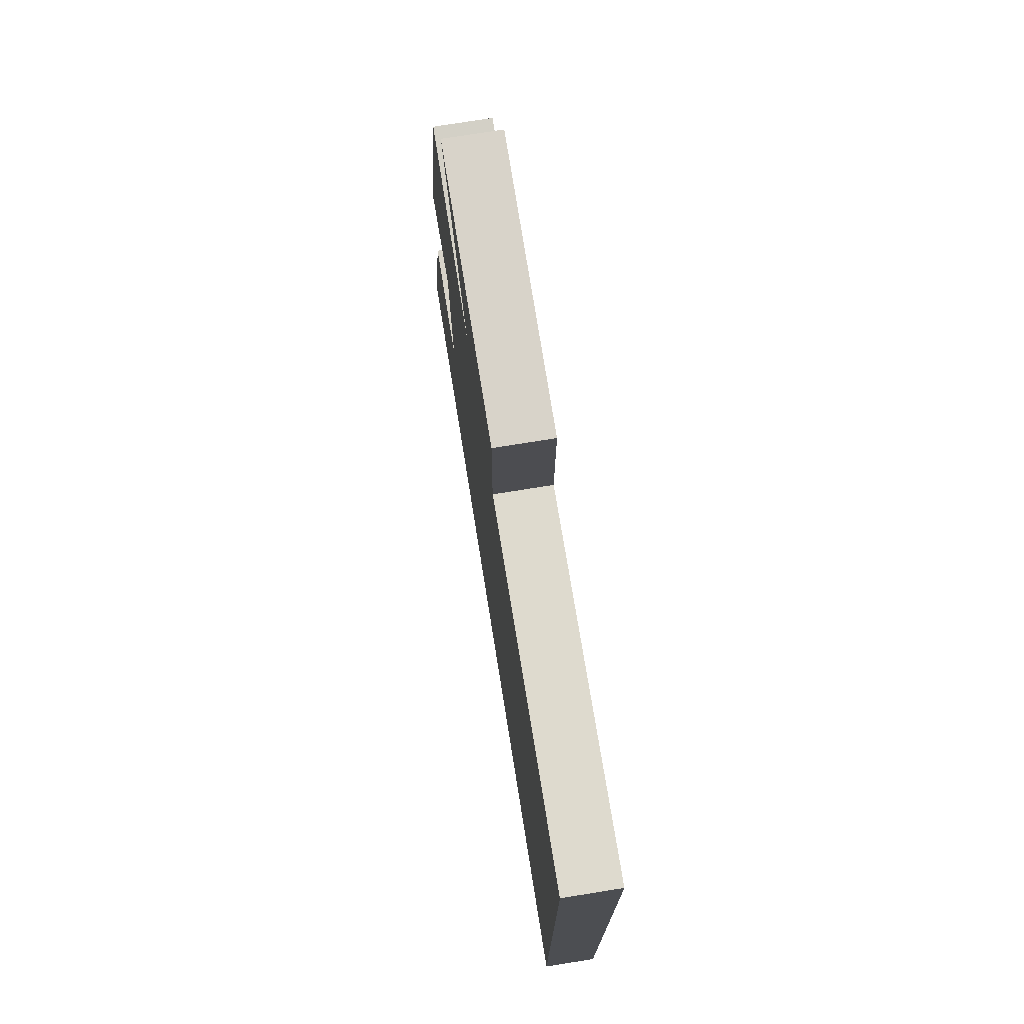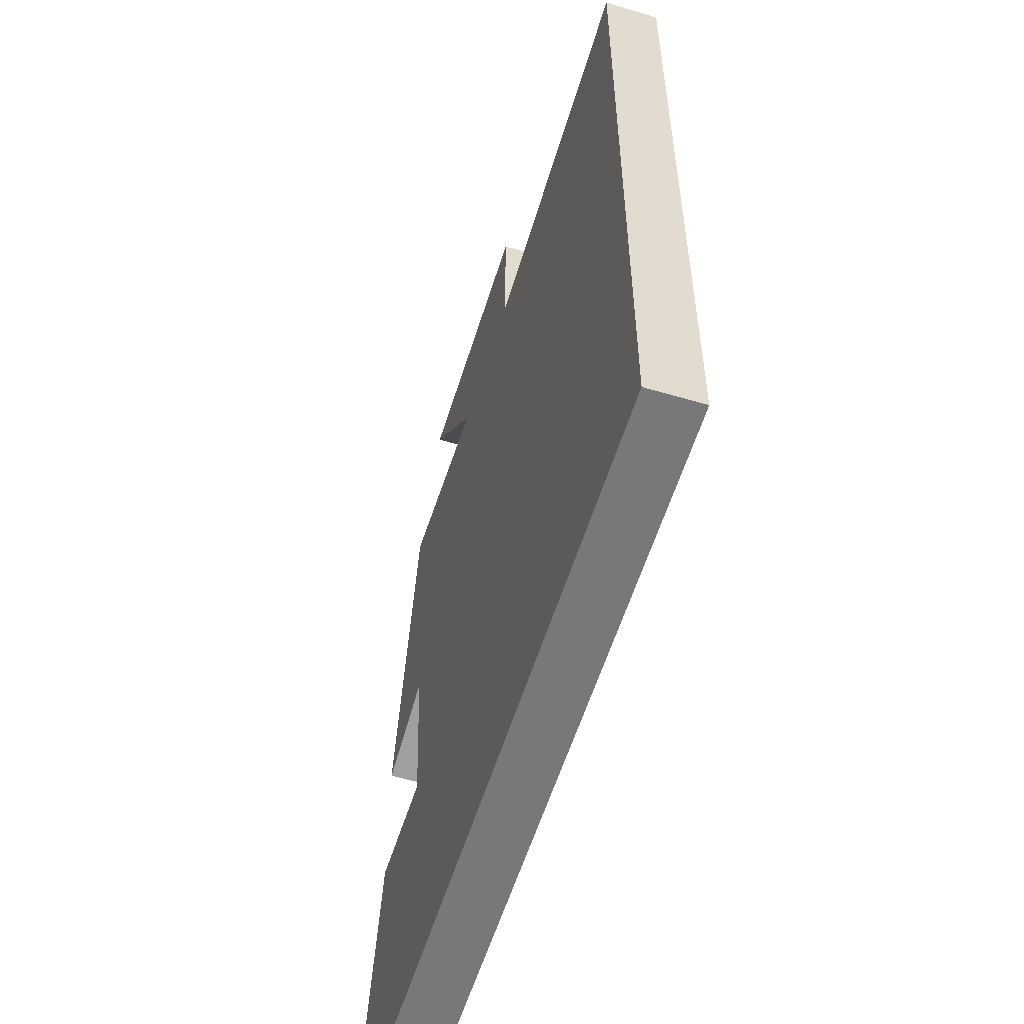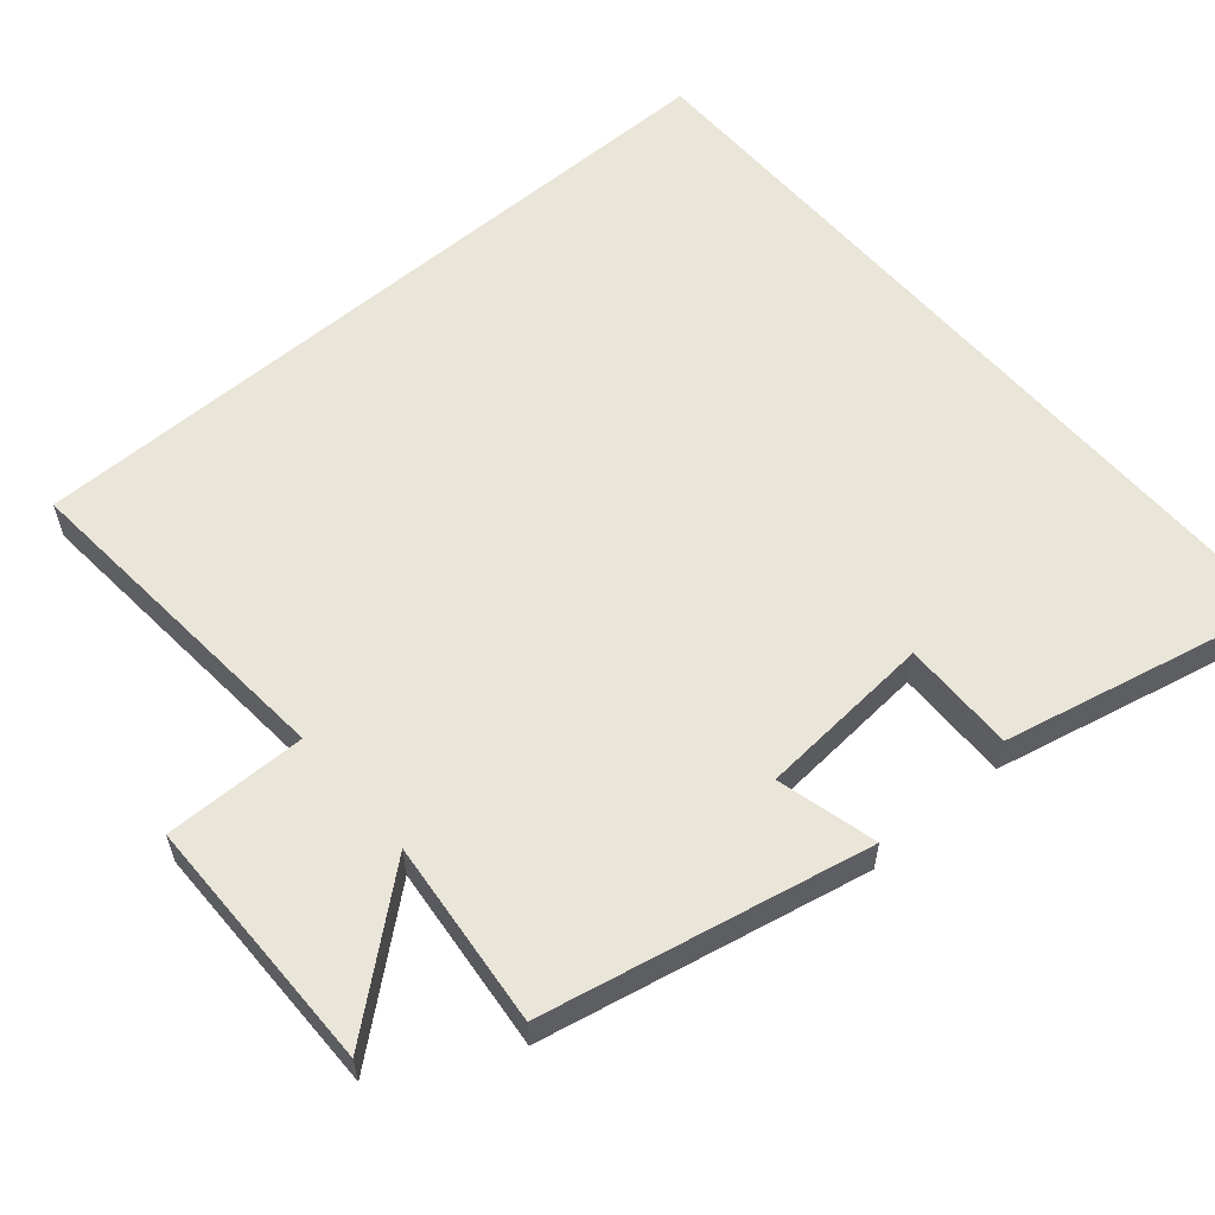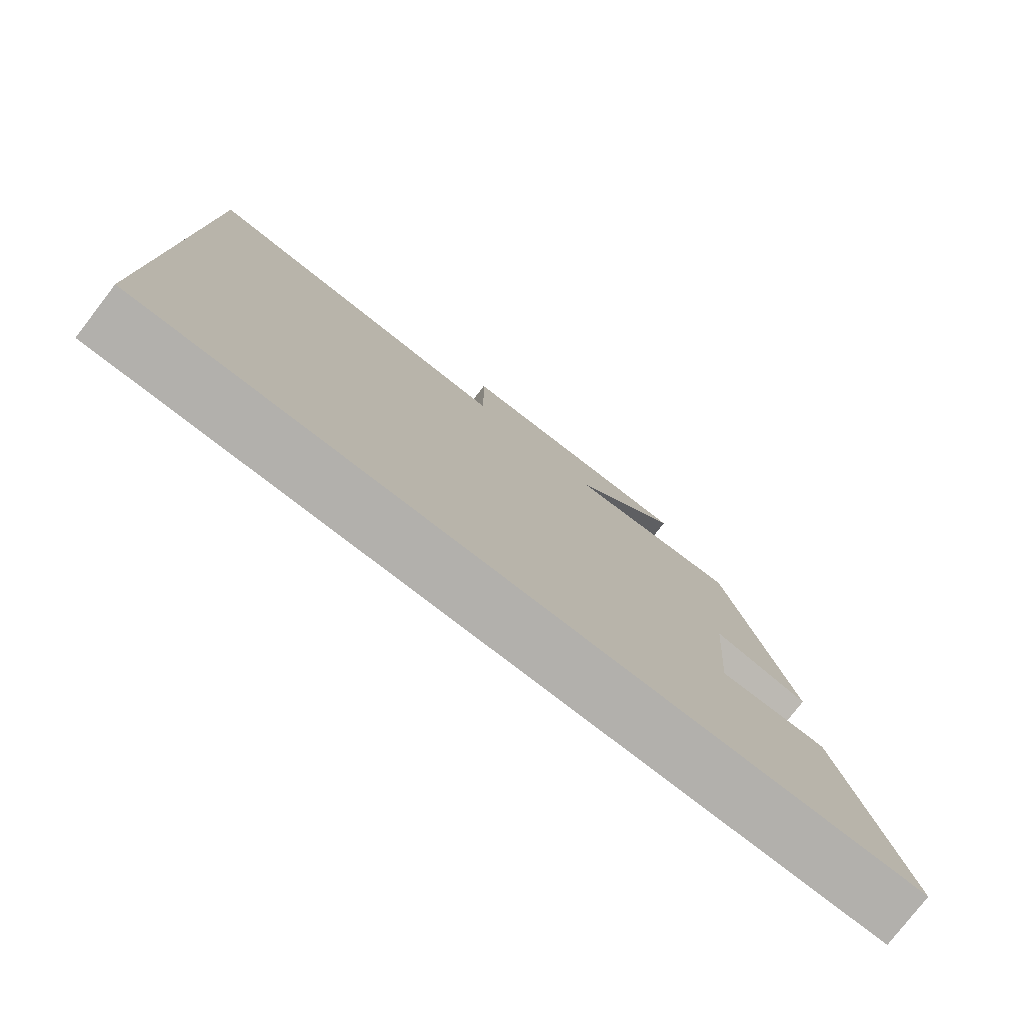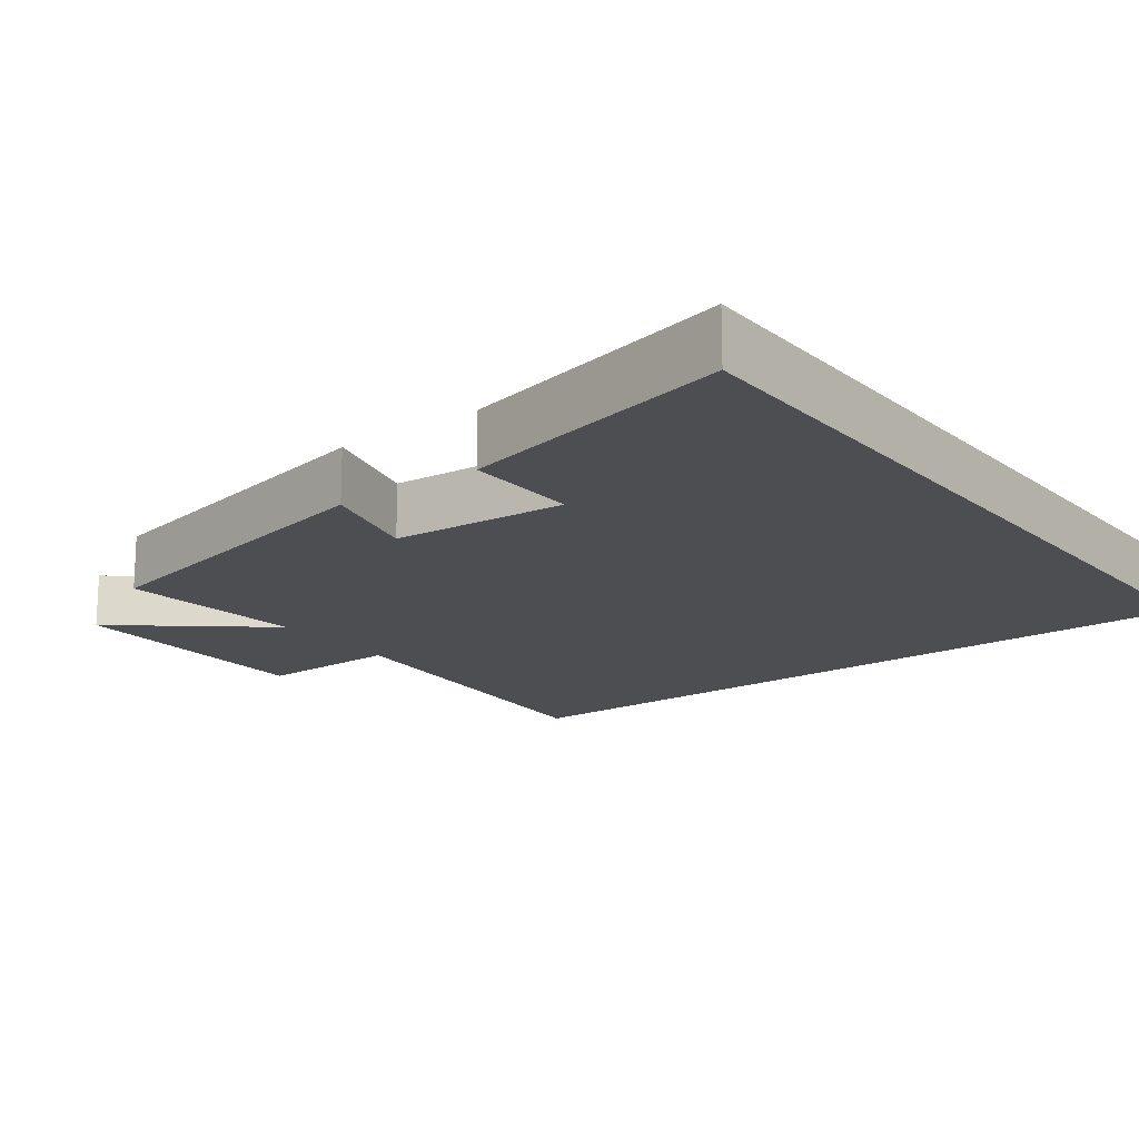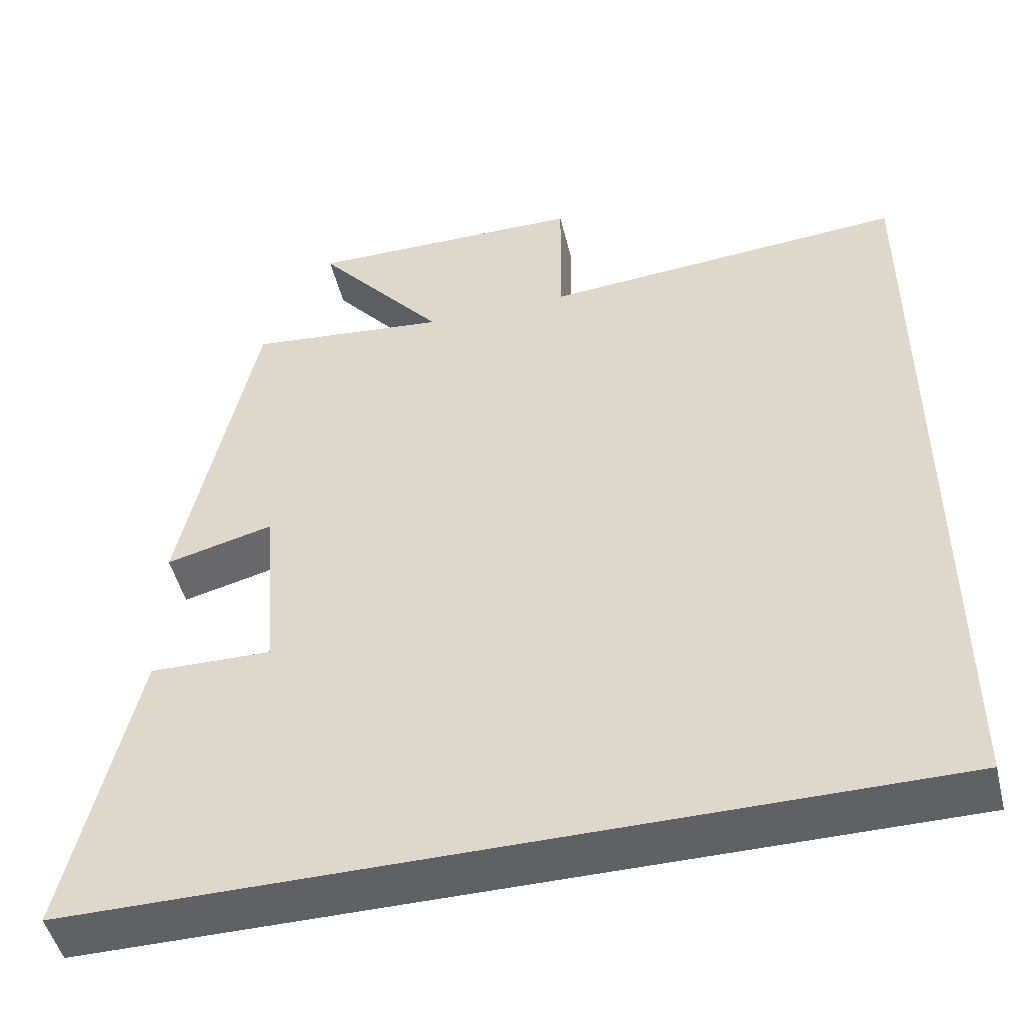
<metadata>
{"format":"obj","ext":"obj","renderer":"f3d","projection":"perspective","resolution":1024,"background":"white","views":[{"elev":75.3,"azim":-99.1,"up":"+Z"},{"elev":-57.3,"azim":-107.1,"up":"+Z"},{"elev":58.5,"azim":49.3,"up":"+Y"},{"elev":-78.6,"azim":-37.7,"up":"+Z"},{"elev":-16.8,"azim":127.1,"up":"+Y"},{"elev":-48.7,"azim":-166.3,"up":"+Z"}]}
</metadata>
<code>
v -0.5 0.07 0.535
v -0.037 0.07 0.5
v -0.039 0.07 0.694
v 0.315 0.07 0.698
v 0.151 0.07 0.5
v 0.406 0.07 0.527
v 0.5 0.07 0.083
v 0.363 0.07 0.118
v 0.345 0.07 -0.122
v 0.5 0.07 -0.119
v 0.586 0.07 -0.5
v -0.5 0.07 -0.5
v -0.5 0 0.535
v -0.037 0 0.5
v -0.039 0 0.694
v 0.315 0 0.698
v 0.151 0 0.5
v 0.406 0 0.527
v 0.5 0 0.083
v 0.363 0 0.118
v 0.345 0 -0.122
v 0.5 0 -0.119
v 0.586 0 -0.5
v -0.5 0 -0.5
f 9 10 11 12
f 12 1 2
f 9 12 2
f 8 9 2
f 5 6 7 8
f 5 8 2 3
f 3 4 5
f 24 23 22 21
f 14 13 24
f 14 24 21
f 14 21 20
f 20 19 18 17
f 15 14 20 17
f 17 16 15
f 1 13 14 2
f 2 14 15 3
f 3 15 16 4
f 4 16 17 5
f 5 17 18 6
f 6 18 19 7
f 7 19 20 8
f 8 20 21 9
f 9 21 22 10
f 10 22 23 11
f 11 23 24 12
f 12 24 13 1

</code>
